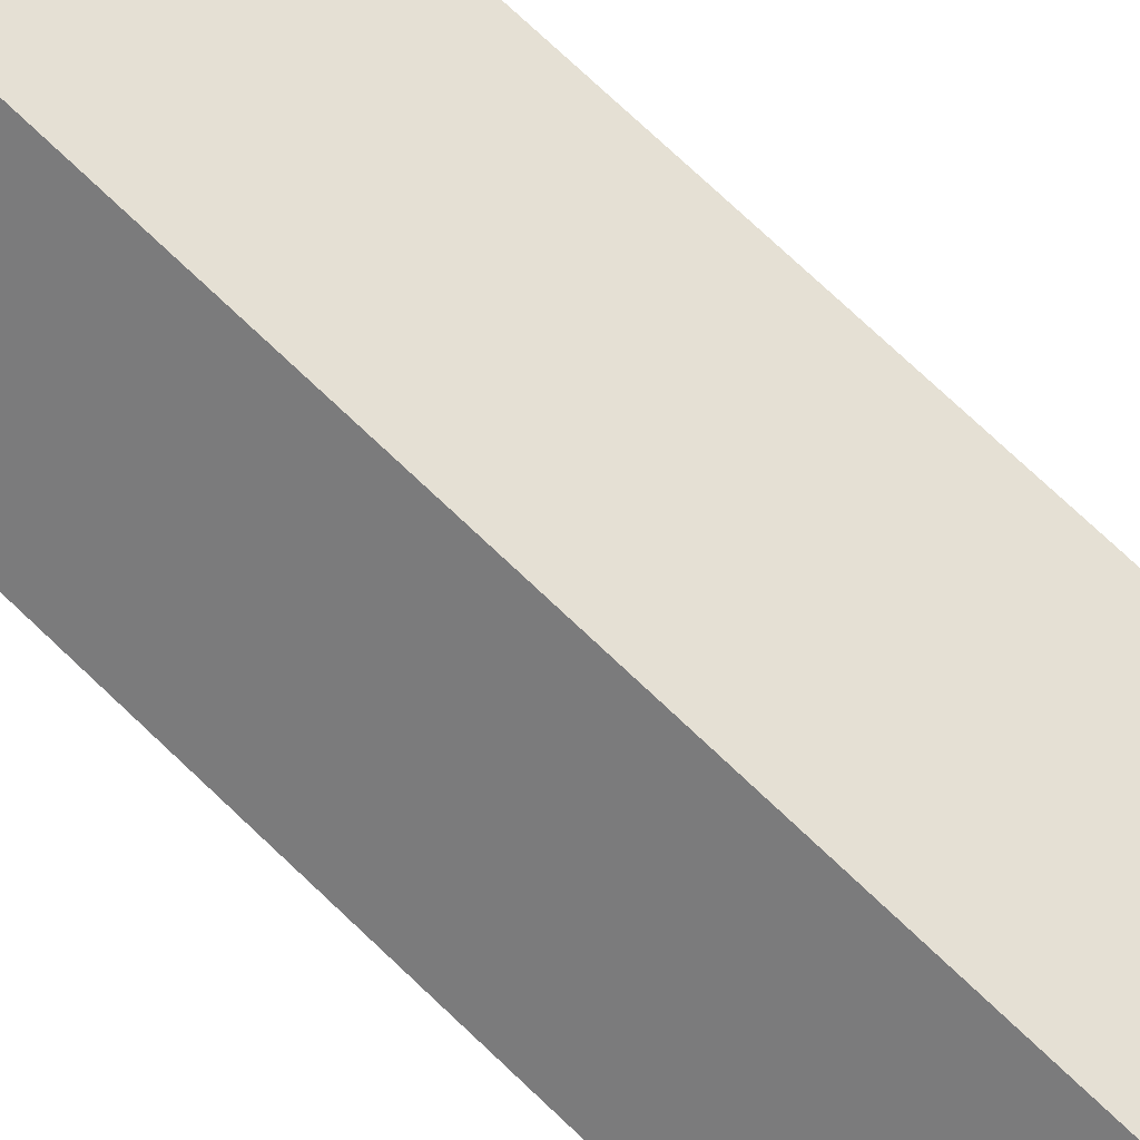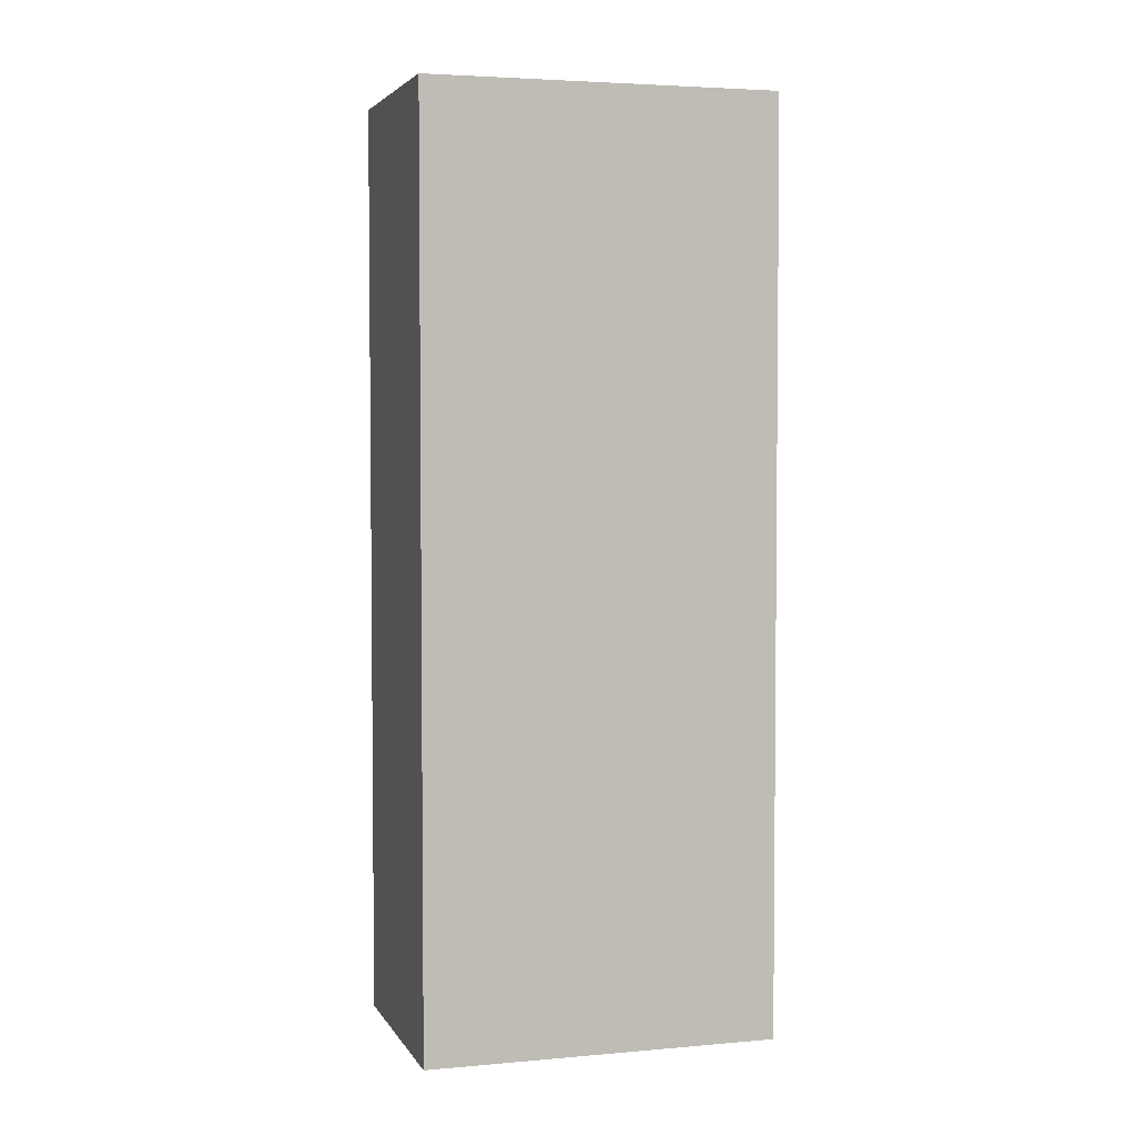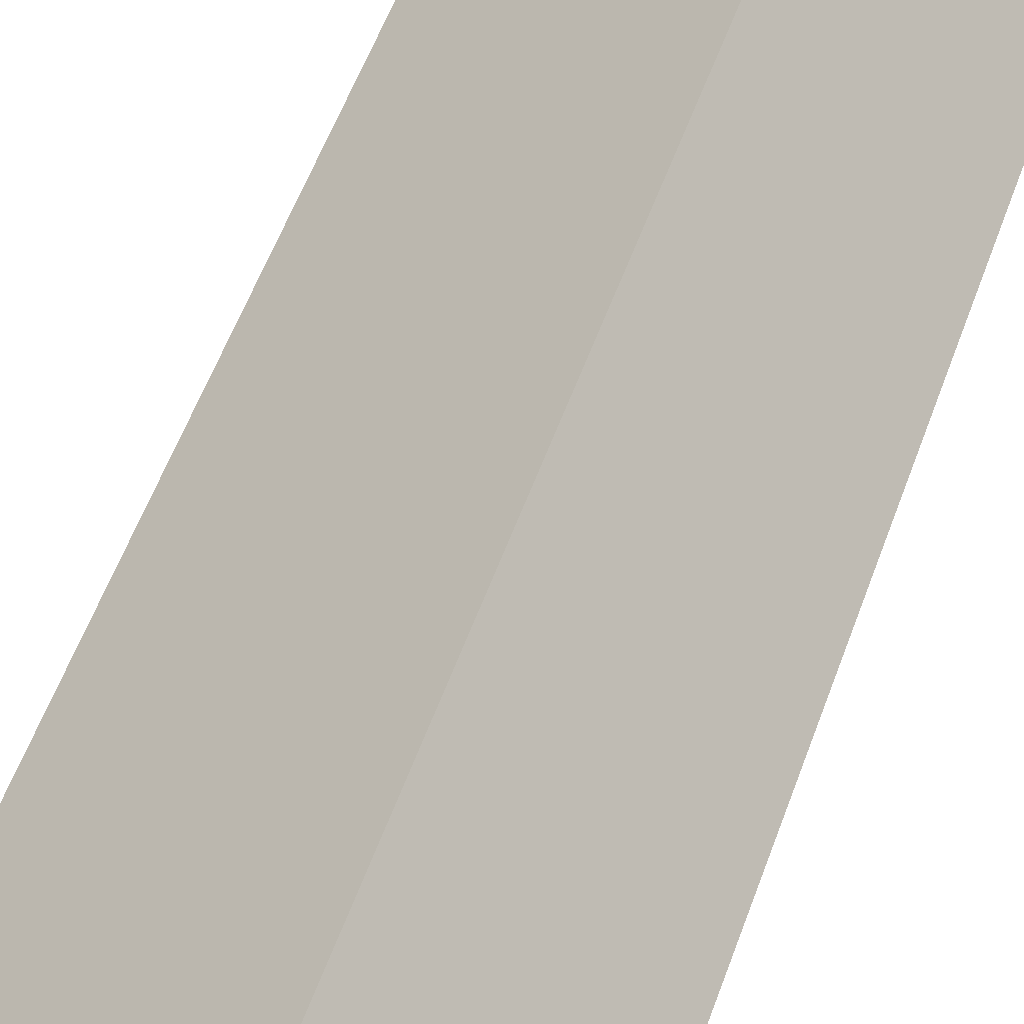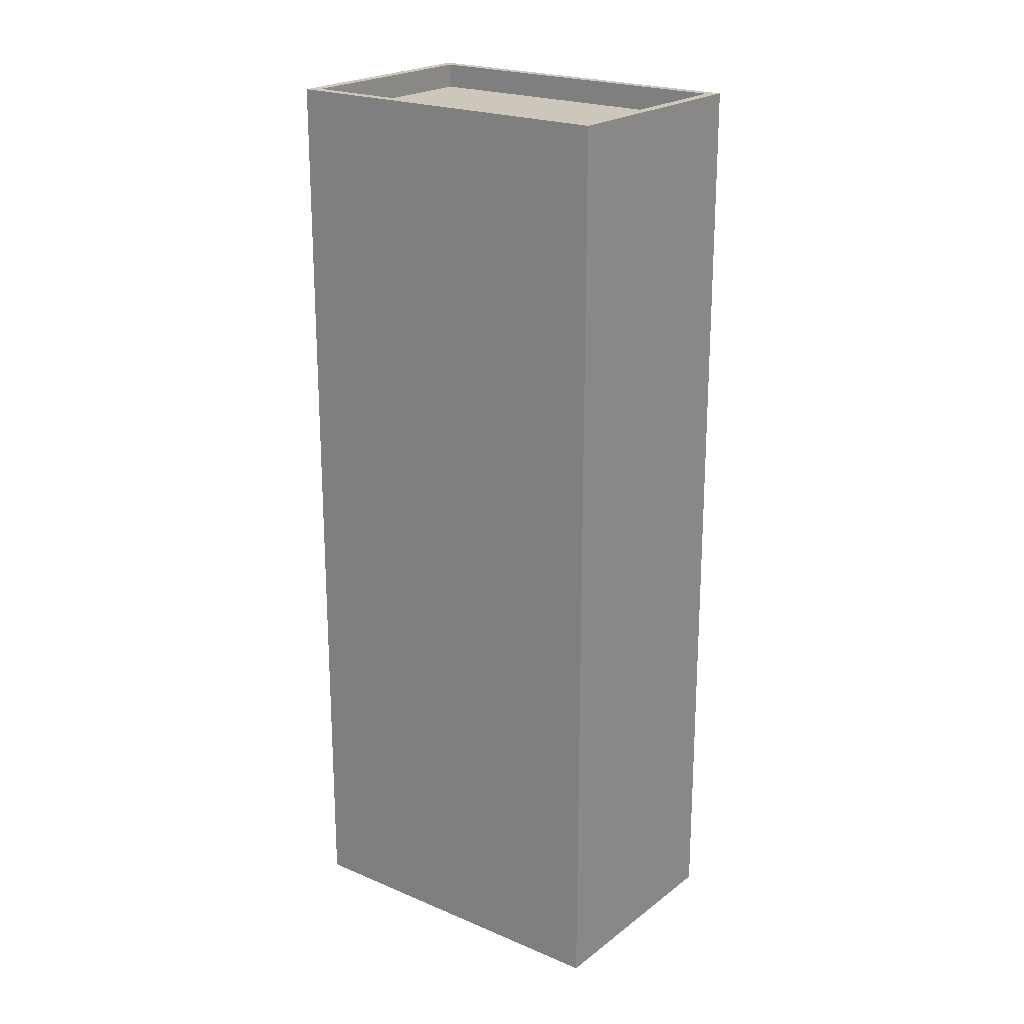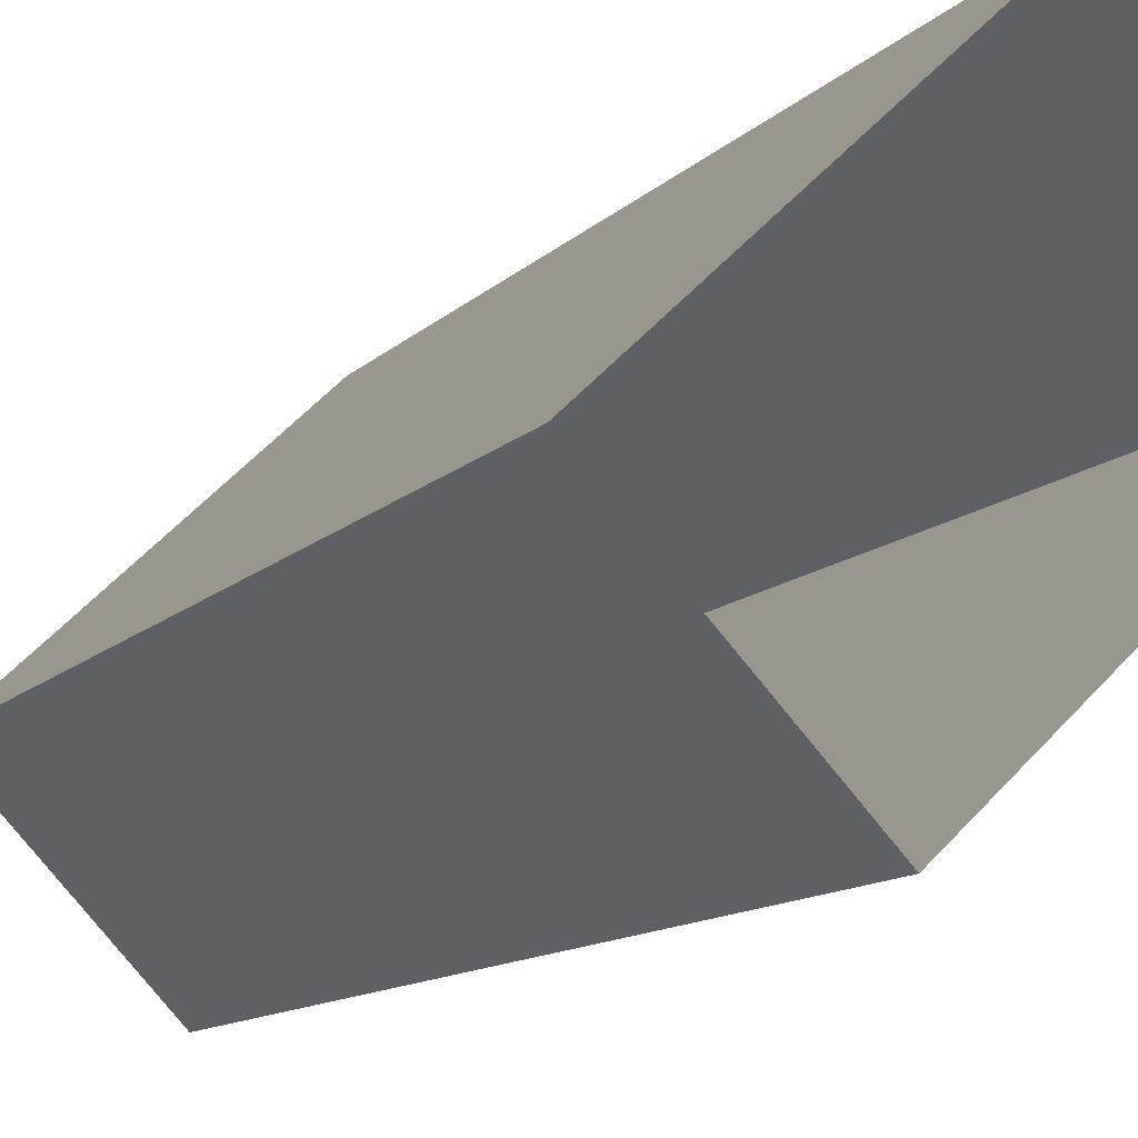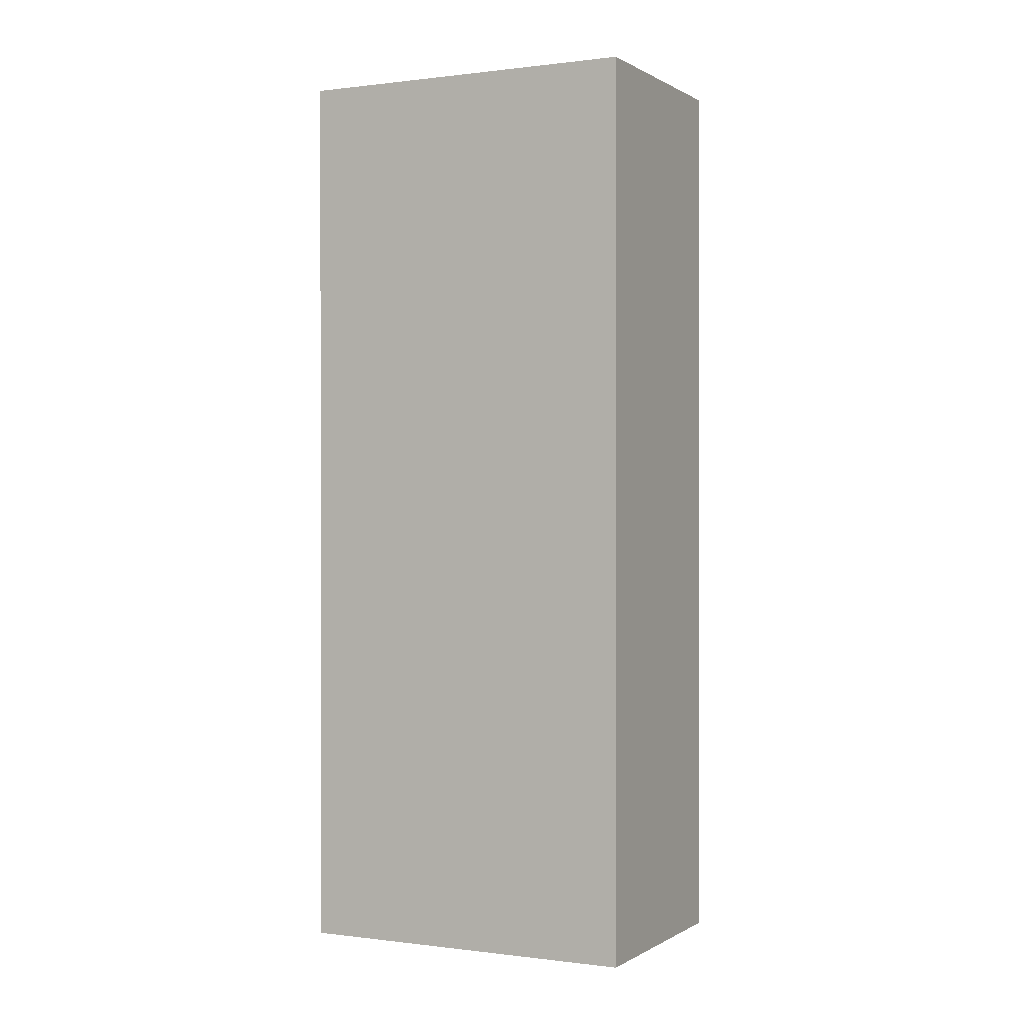
<metadata>
{"format":"obj","ext":"obj","renderer":"f3d","projection":"perspective","resolution":1024,"background":"white","views":[{"elev":78.3,"azim":-47.0,"up":"+Y"},{"elev":3.8,"azim":119.8,"up":"+Z"},{"elev":58.5,"azim":-159.8,"up":"+Y"},{"elev":21.5,"azim":173.6,"up":"+Z"},{"elev":-10.6,"azim":156.7,"up":"+Y"},{"elev":0.2,"azim":163.2,"up":"+Z"}]}
</metadata>
<code>
v -5789 -3.655e+04 1.804
v -5784 -3.654e+04 1.805
v -5775 -3.655e+04 1.801
v -5780 -3.656e+04 1.801
v -5788 -3.655e+04 31.65
v -5780 -3.656e+04 31.65
v -5776 -3.655e+04 31.65
v -5784 -3.654e+04 31.65
v -5788 -3.655e+04 32.45
v -5784 -3.654e+04 32.45
v -5789 -3.655e+04 32.45
v -5784 -3.654e+04 32.45
v -5780 -3.656e+04 32.45
v -5775 -3.655e+04 32.45
v -5776 -3.655e+04 32.45
v -5780 -3.656e+04 32.45
f 1 2 3
f 4 1 3
f 5 6 7
f 8 5 7
f 9 10 11
f 10 12 11
f 13 14 15
f 16 13 15
f 14 12 10
f 15 14 10
f 9 11 13
f 16 9 13
f 15 8 7
f 15 10 8
f 16 7 6
f 16 15 7
f 16 6 5
f 9 16 5
f 9 5 8
f 10 9 8
f 13 4 3
f 14 13 3
f 13 1 4
f 13 11 1
f 11 2 1
f 11 12 2
f 14 3 2
f 12 14 2

</code>
